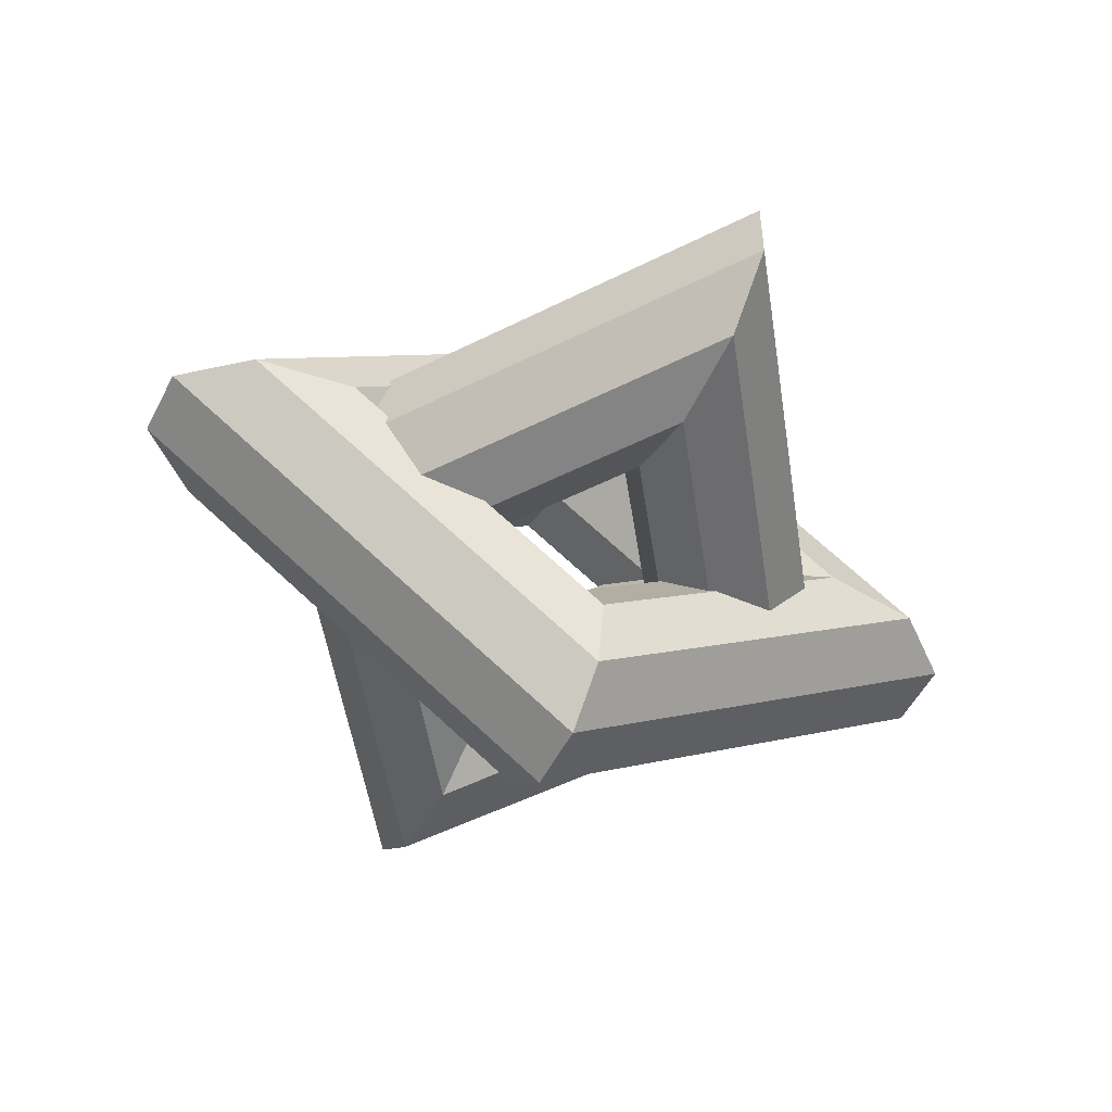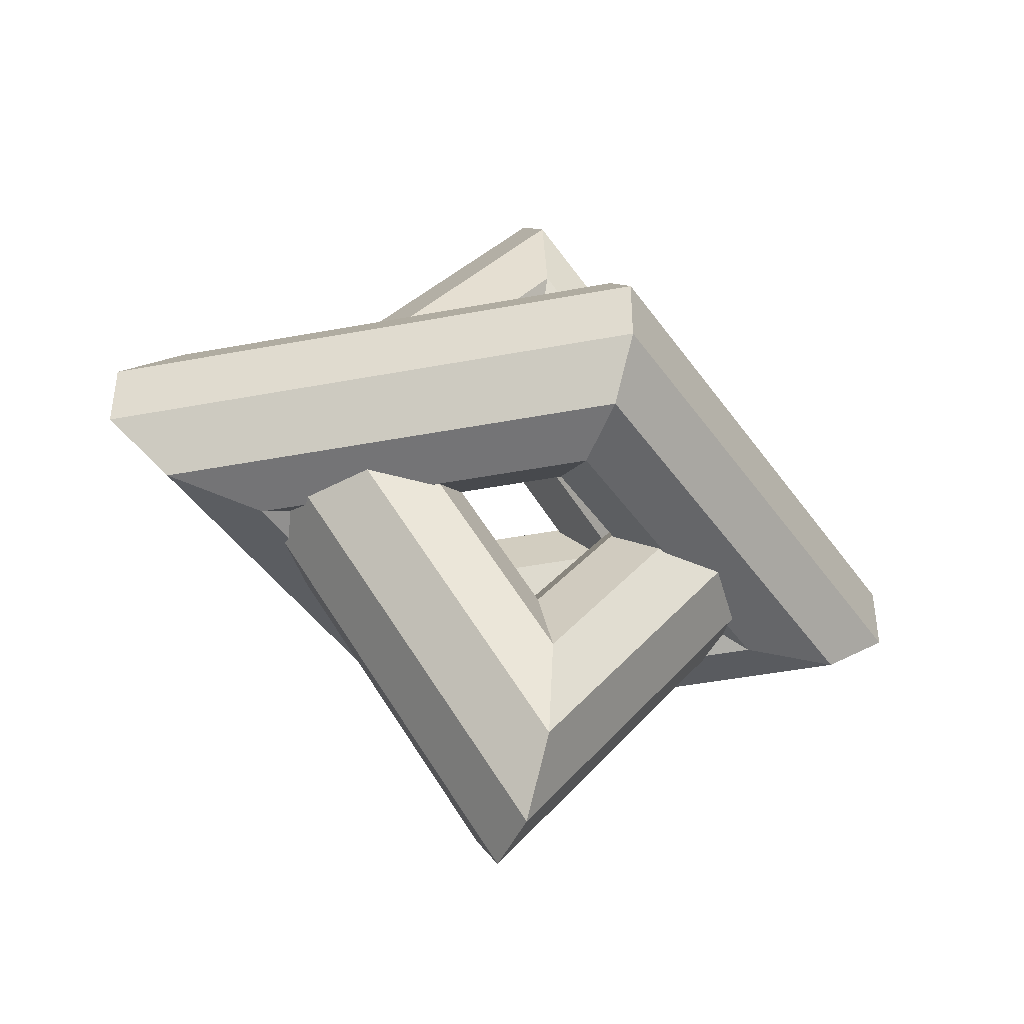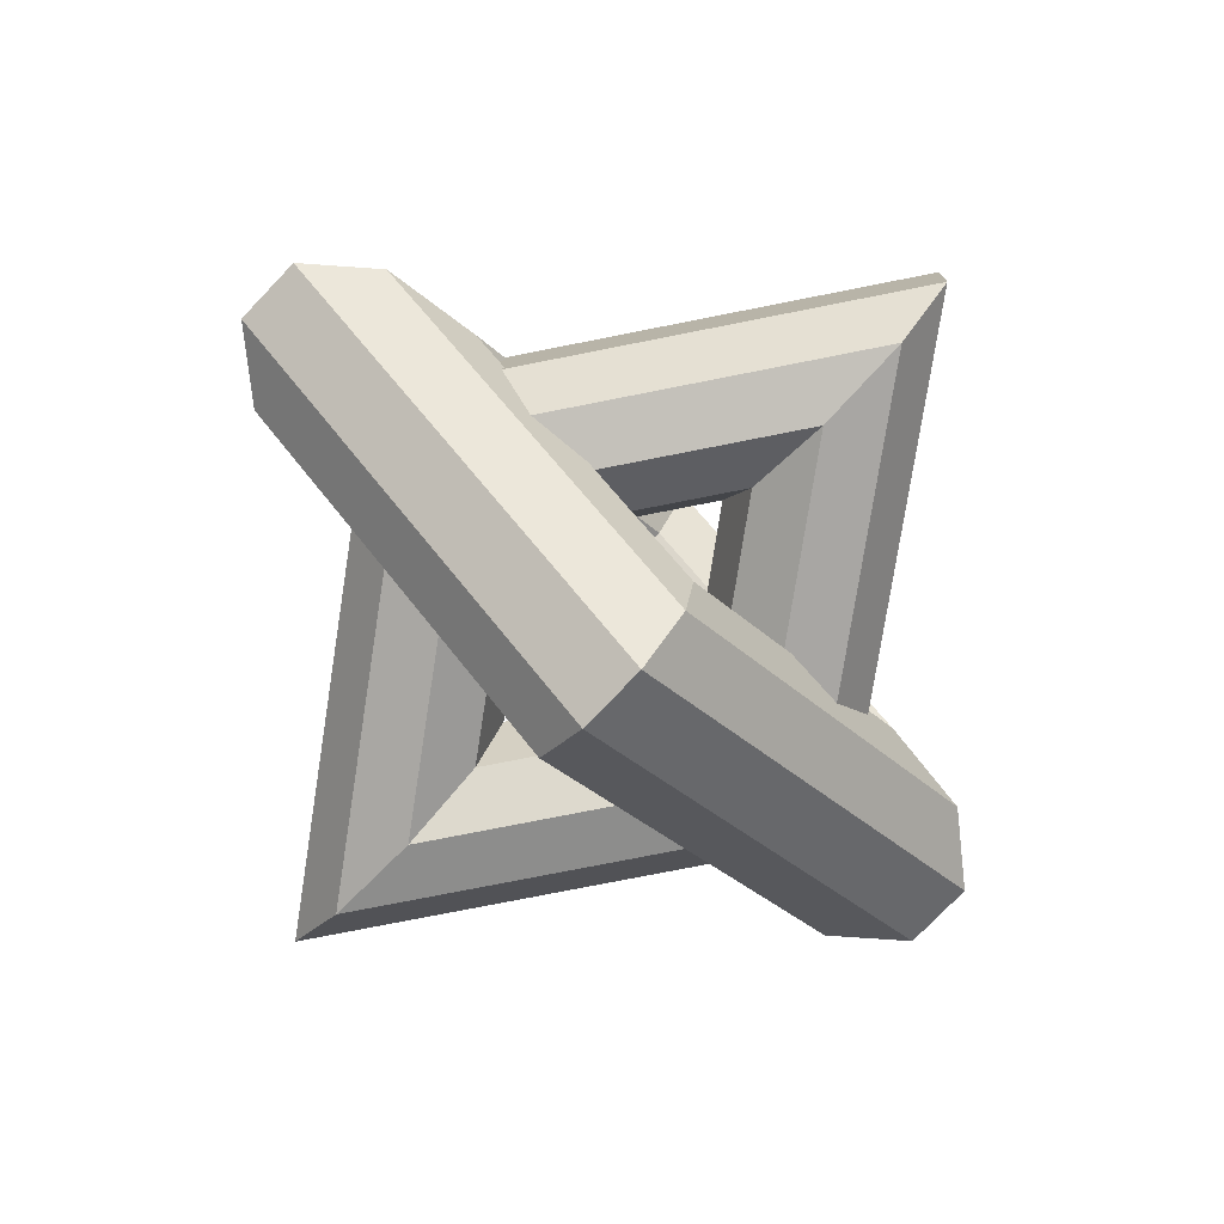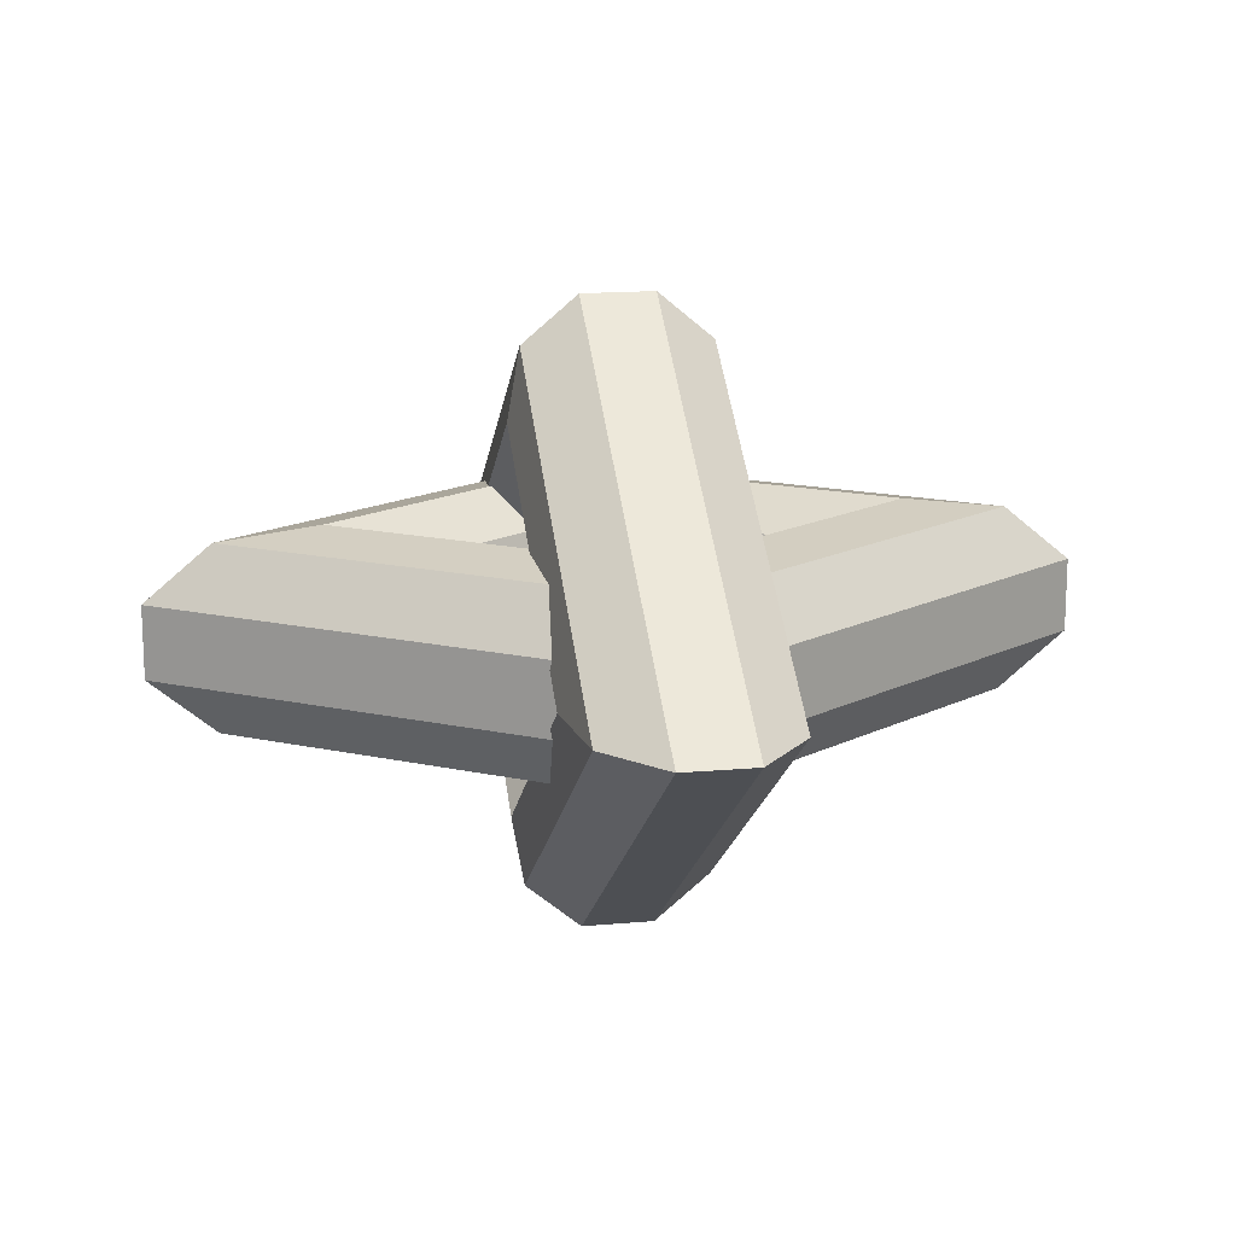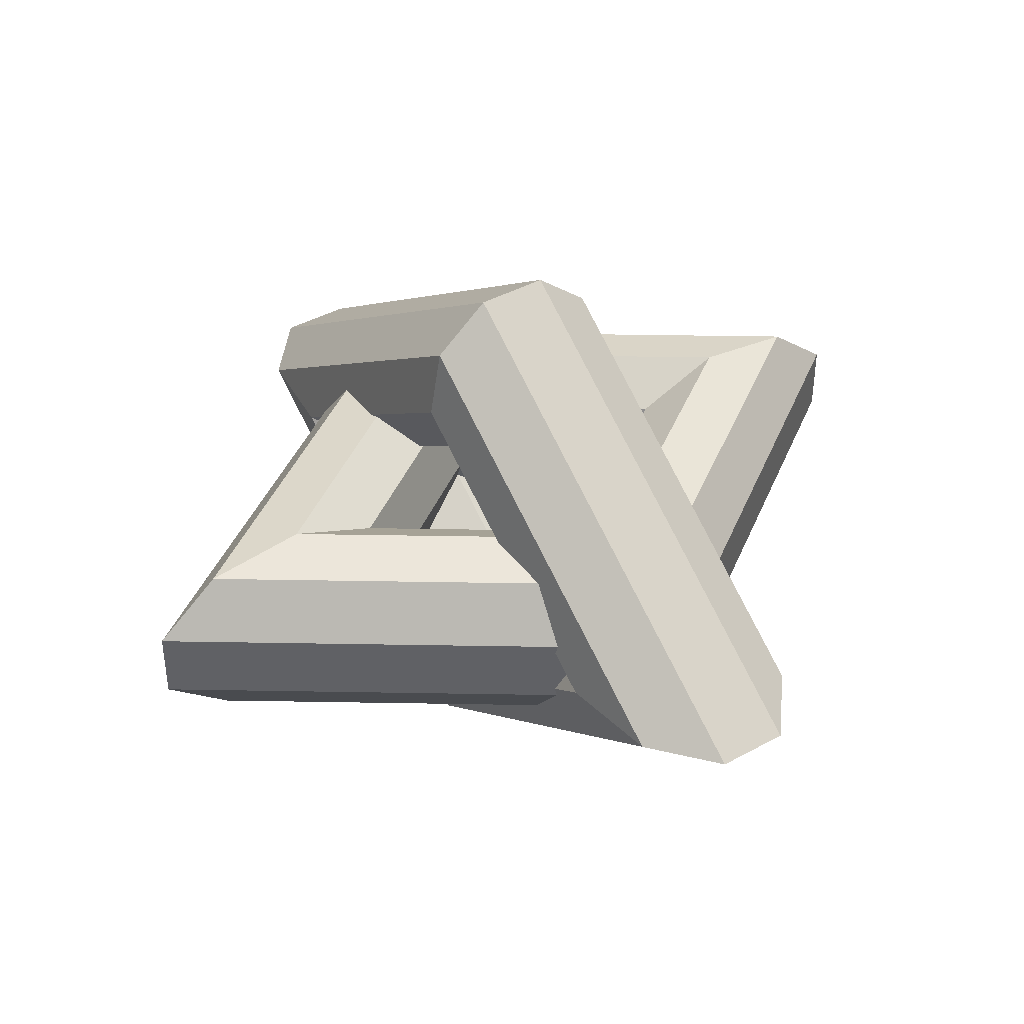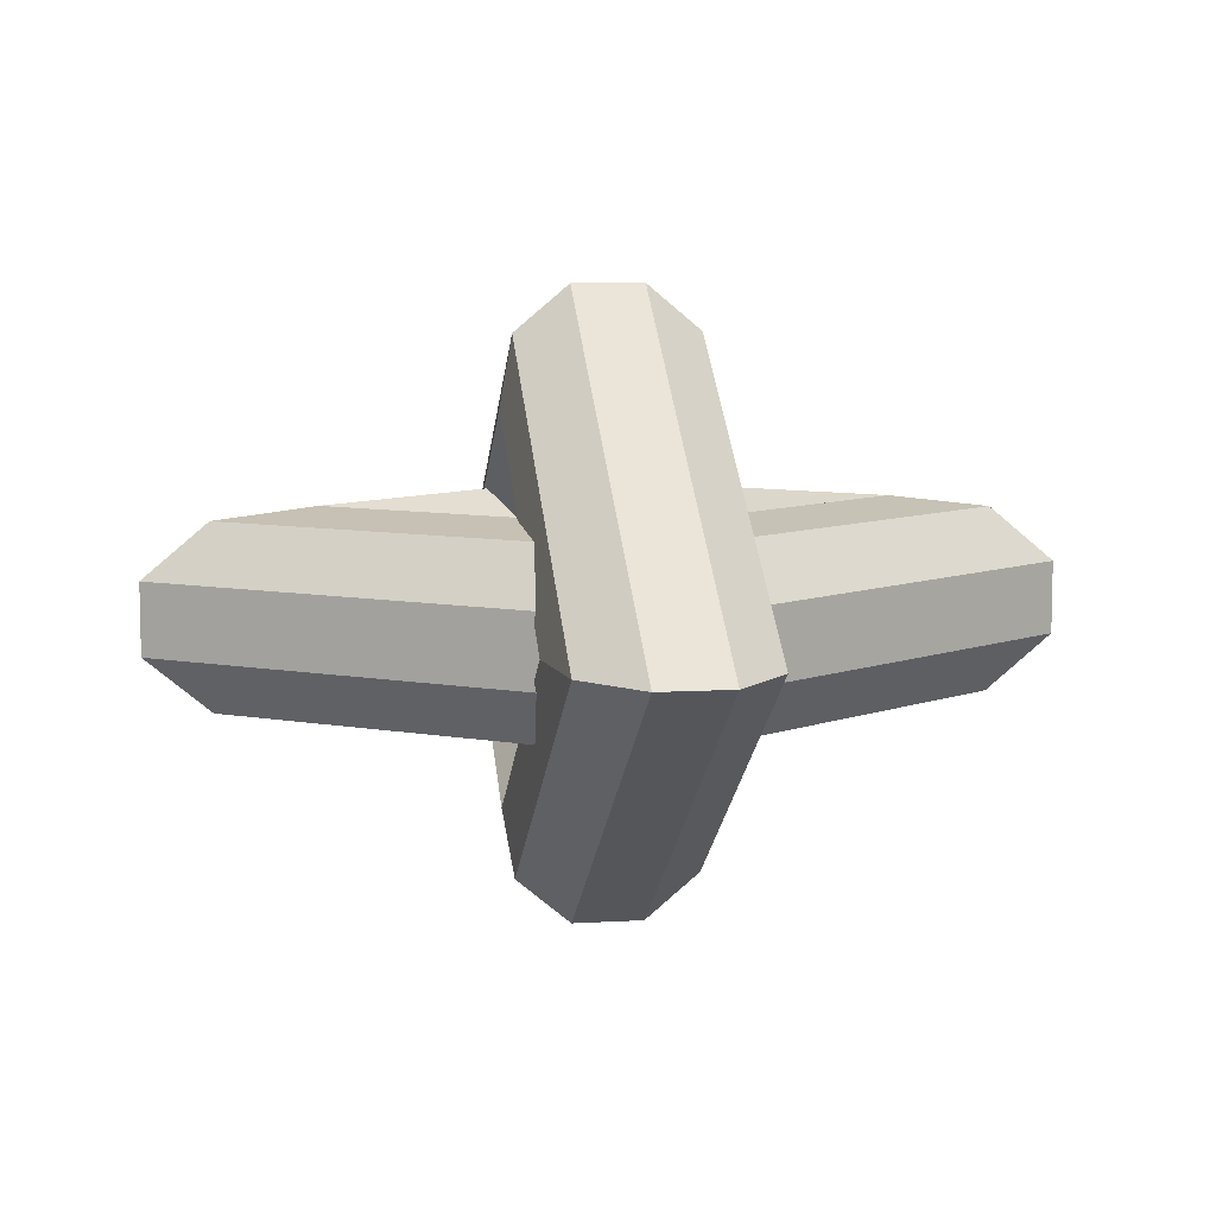
<metadata>
{"format":"obj","ext":"obj","renderer":"f3d","projection":"perspective","resolution":1024,"background":"white","views":[{"elev":-51.5,"azim":-26.3,"up":"+Z"},{"elev":-44.7,"azim":157.4,"up":"+Y"},{"elev":-76.2,"azim":-43.8,"up":"+Z"},{"elev":16.2,"azim":-100.6,"up":"+Z"},{"elev":41.4,"azim":56.2,"up":"+Z"},{"elev":8.8,"azim":-99.2,"up":"+Z"}]}
</metadata>
<code>
g default
v 0 0 -0.035
v -0.05 0 -0
v -0 0 0.035
v 0.05 0 0
v 0 0.0225 -0.04319
v -0.0617 0.0225 -0
v -0 0.0225 0.04319
v 0.0617 0.0225 0
v 0 0.03447 -0.06392
v -0.09132 0.03447 -0
v -0 0.03447 0.06392
v 0.09132 0.03447 0
v 0 0.03031 -0.0875
v -0.125 0.03031 -0
v -0 0.03031 0.0875
v 0.125 0.03031 0
v 0 0.01197 -0.1029
v -0.147 0.01197 -0
v -0 0.01197 0.1029
v 0.147 0.01197 0
v 0 -0.01197 -0.1029
v -0.147 -0.01197 -0
v -0 -0.01197 0.1029
v 0.147 -0.01197 0
v 0 -0.03031 -0.0875
v -0.125 -0.03031 -0
v -0 -0.03031 0.0875
v 0.125 -0.03031 0
v 0 -0.03447 -0.06392
v -0.09132 -0.03447 -0
v -0 -0.03447 0.06392
v 0.09132 -0.03447 0
v 0 -0.0225 -0.04319
v -0.0617 -0.0225 -0
v -0 -0.0225 0.04319
v 0.0617 -0.0225 0
g pTorus1 crystal
f 2 1 5 6
f 3 2 6 7
f 4 3 7 8
f 1 4 8 5
f 6 5 9 10
f 7 6 10 11
f 8 7 11 12
f 5 8 12 9
f 10 9 13 14
f 11 10 14 15
f 12 11 15 16
f 9 12 16 13
f 14 13 17 18
f 15 14 18 19
f 16 15 19 20
f 13 16 20 17
f 18 17 21 22
f 19 18 22 23
f 20 19 23 24
f 17 20 24 21
f 22 21 25 26
f 23 22 26 27
f 24 23 27 28
f 21 24 28 25
f 26 25 29 30
f 27 26 30 31
f 28 27 31 32
f 25 28 32 29
f 30 29 33 34
f 31 30 34 35
f 32 31 35 36
f 29 32 36 33
f 34 33 1 2
f 35 34 2 3
f 36 35 3 4
f 33 36 4 1
g default
v 0 0.05 0
v -0.035 0 0
v -0 -0.05 0
v 0.035 0 0
v 0 0.0617 0.0225
v -0.04319 0 0.0225
v -0 -0.0617 0.0225
v 0.04319 0 0.0225
v 0 0.09132 0.03447
v -0.06392 0 0.03447
v -0 -0.09132 0.03447
v 0.06392 0 0.03447
v 0 0.125 0.03031
v -0.0875 0 0.03031
v -0 -0.125 0.03031
v 0.0875 0 0.03031
v 0 0.147 0.01197
v -0.1029 0 0.01197
v -0 -0.147 0.01197
v 0.1029 0 0.01197
v 0 0.147 -0.01197
v -0.1029 0 -0.01197
v -0 -0.147 -0.01197
v 0.1029 0 -0.01197
v 0 0.125 -0.03031
v -0.0875 0 -0.03031
v -0 -0.125 -0.03031
v 0.0875 0 -0.03031
v 0 0.09132 -0.03447
v -0.06392 0 -0.03447
v -0 -0.09132 -0.03447
v 0.06392 0 -0.03447
v 0 0.0617 -0.0225
v -0.04319 0 -0.0225
v -0 -0.0617 -0.0225
v 0.04319 0 -0.0225
g crystal pTorus2
f 38 37 41 42
f 39 38 42 43
f 40 39 43 44
f 37 40 44 41
f 42 41 45 46
f 43 42 46 47
f 44 43 47 48
f 41 44 48 45
f 46 45 49 50
f 47 46 50 51
f 48 47 51 52
f 45 48 52 49
f 50 49 53 54
f 51 50 54 55
f 52 51 55 56
f 49 52 56 53
f 54 53 57 58
f 55 54 58 59
f 56 55 59 60
f 53 56 60 57
f 58 57 61 62
f 59 58 62 63
f 60 59 63 64
f 57 60 64 61
f 62 61 65 66
f 63 62 66 67
f 64 63 67 68
f 61 64 68 65
f 66 65 69 70
f 67 66 70 71
f 68 67 71 72
f 65 68 72 69
f 70 69 37 38
f 71 70 38 39
f 72 71 39 40
f 69 72 40 37

</code>
